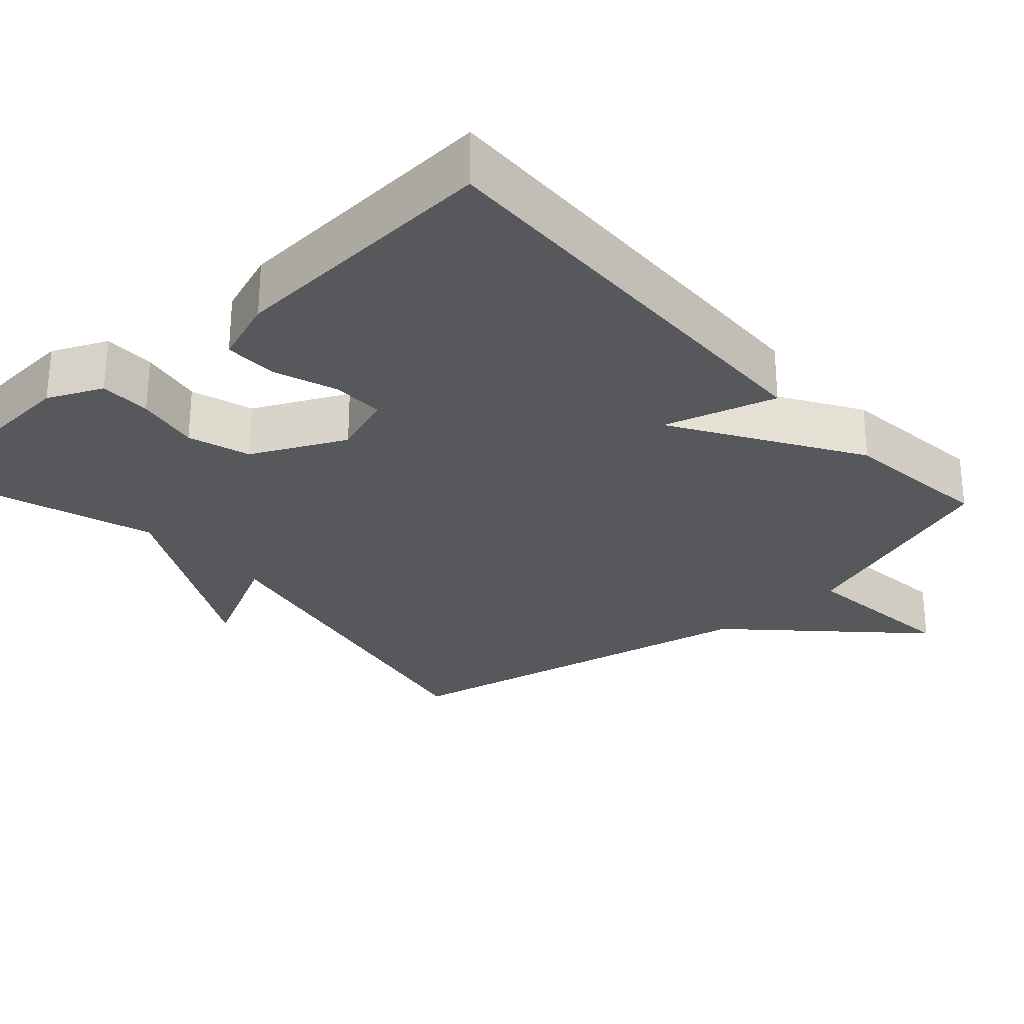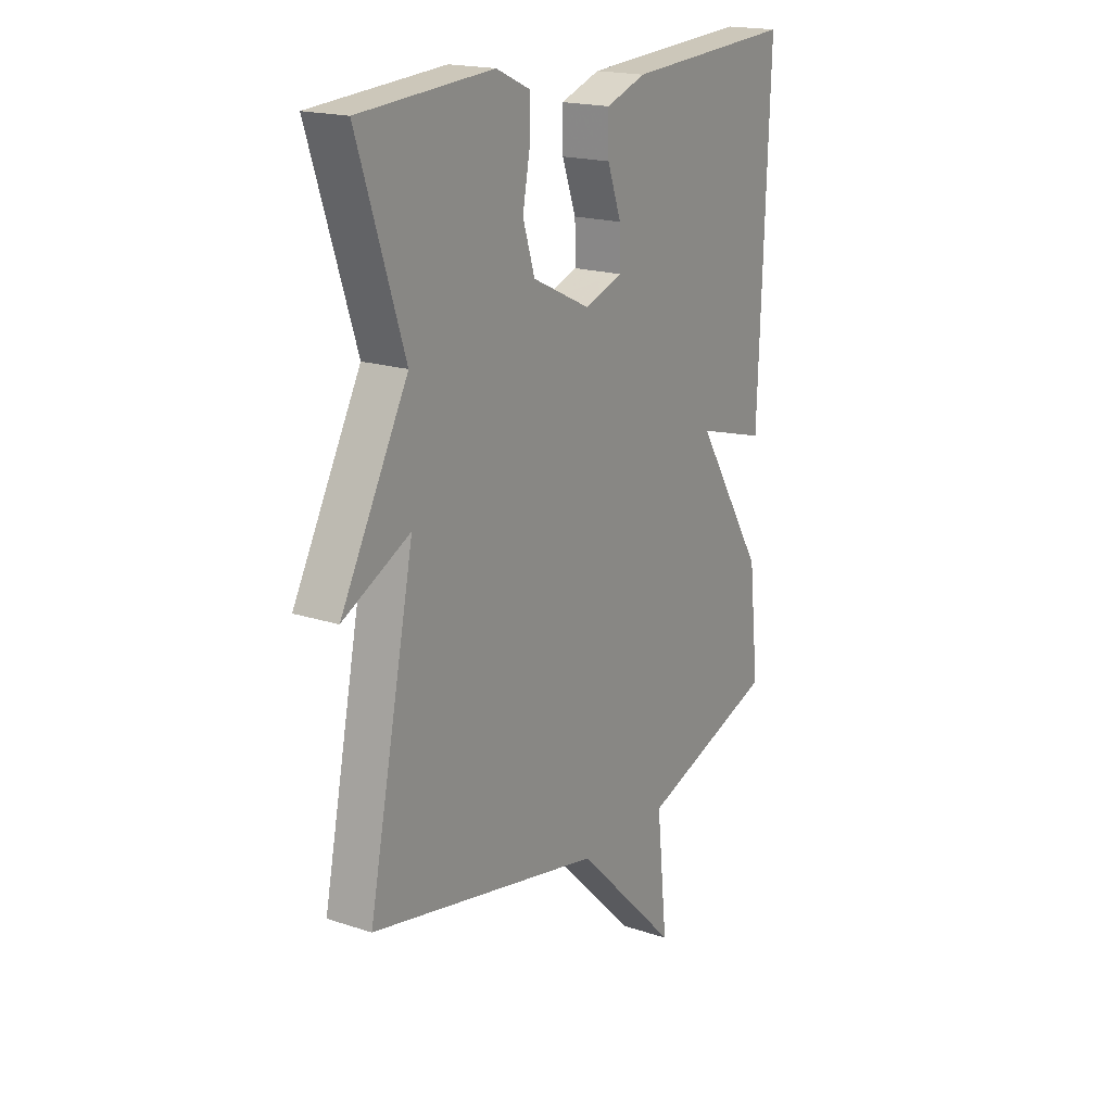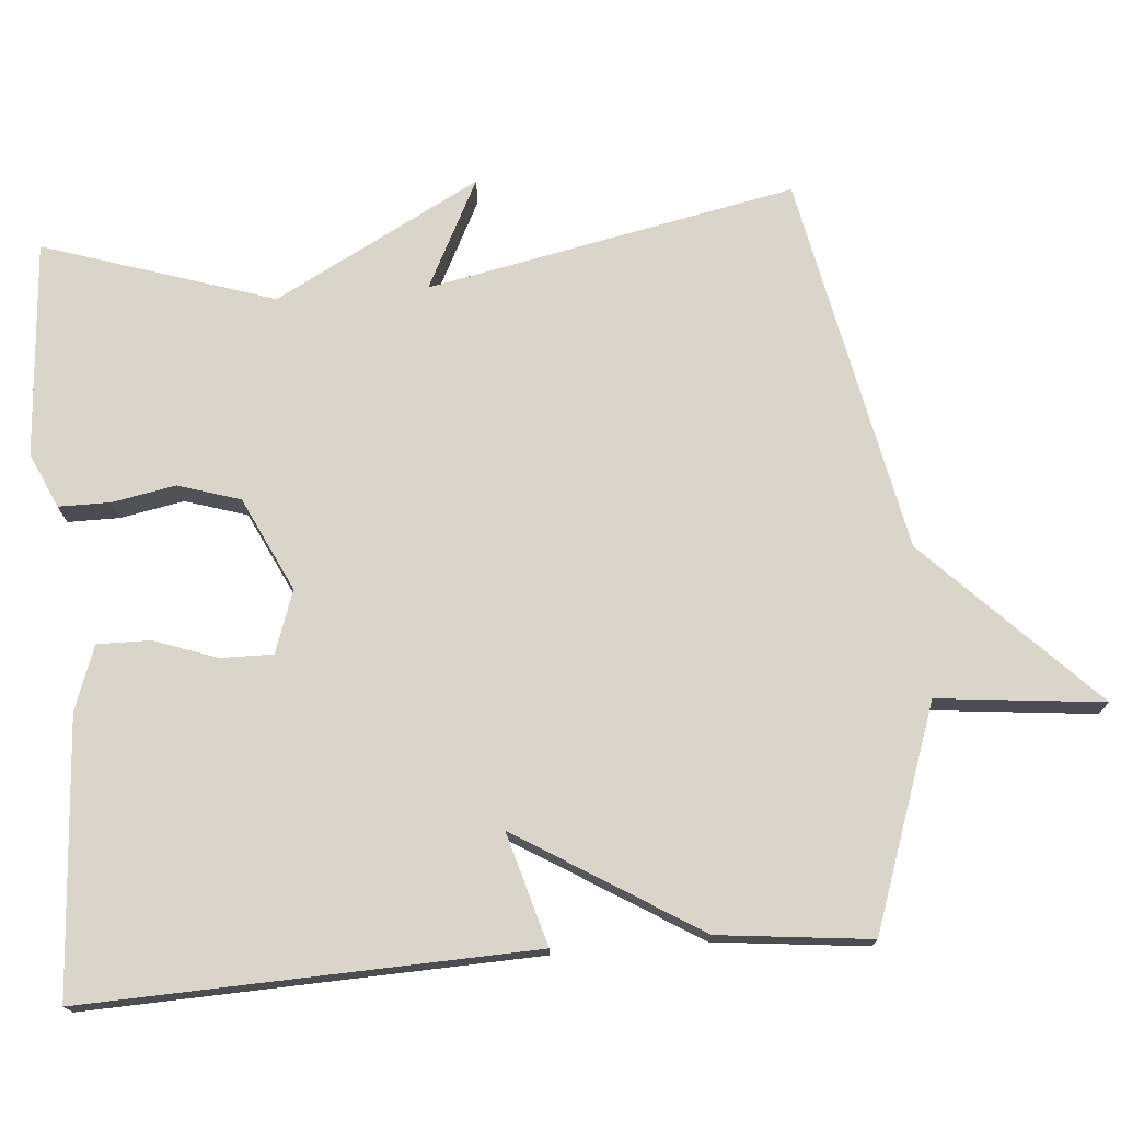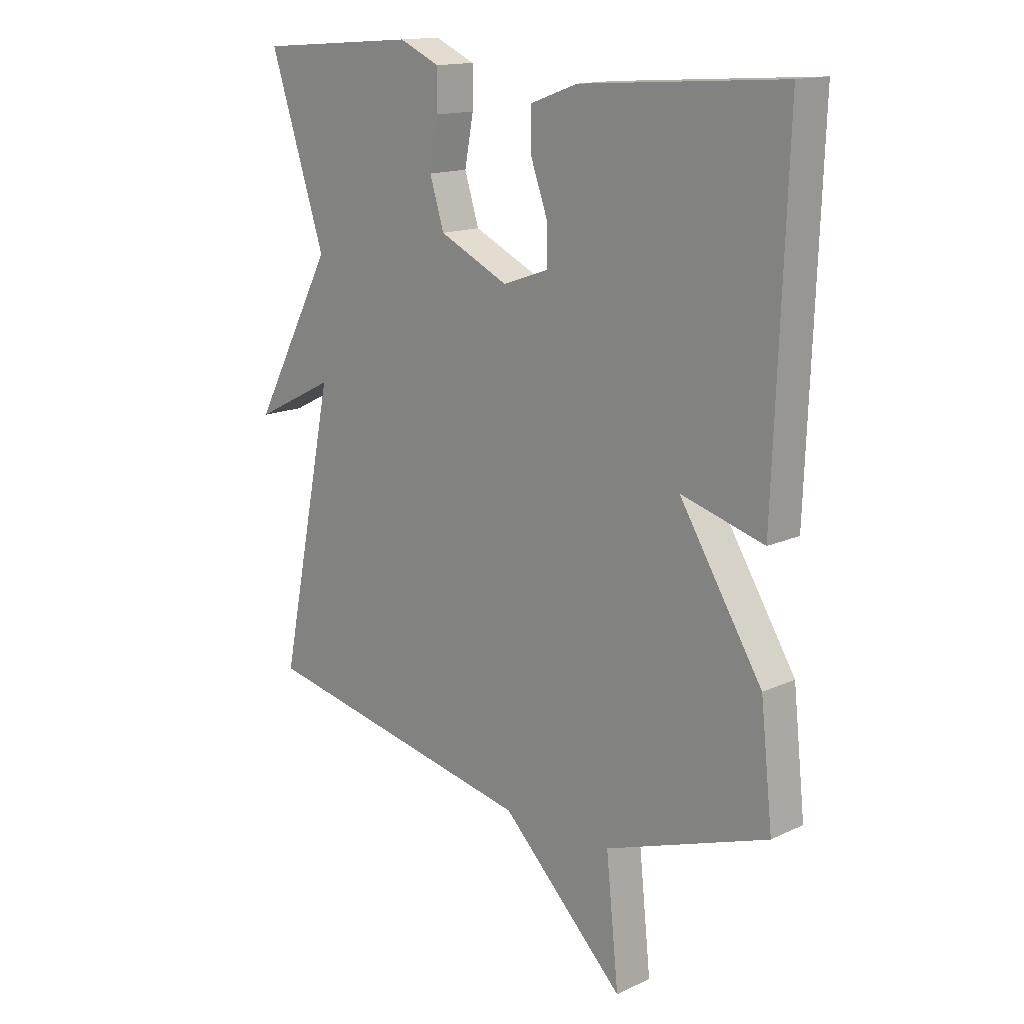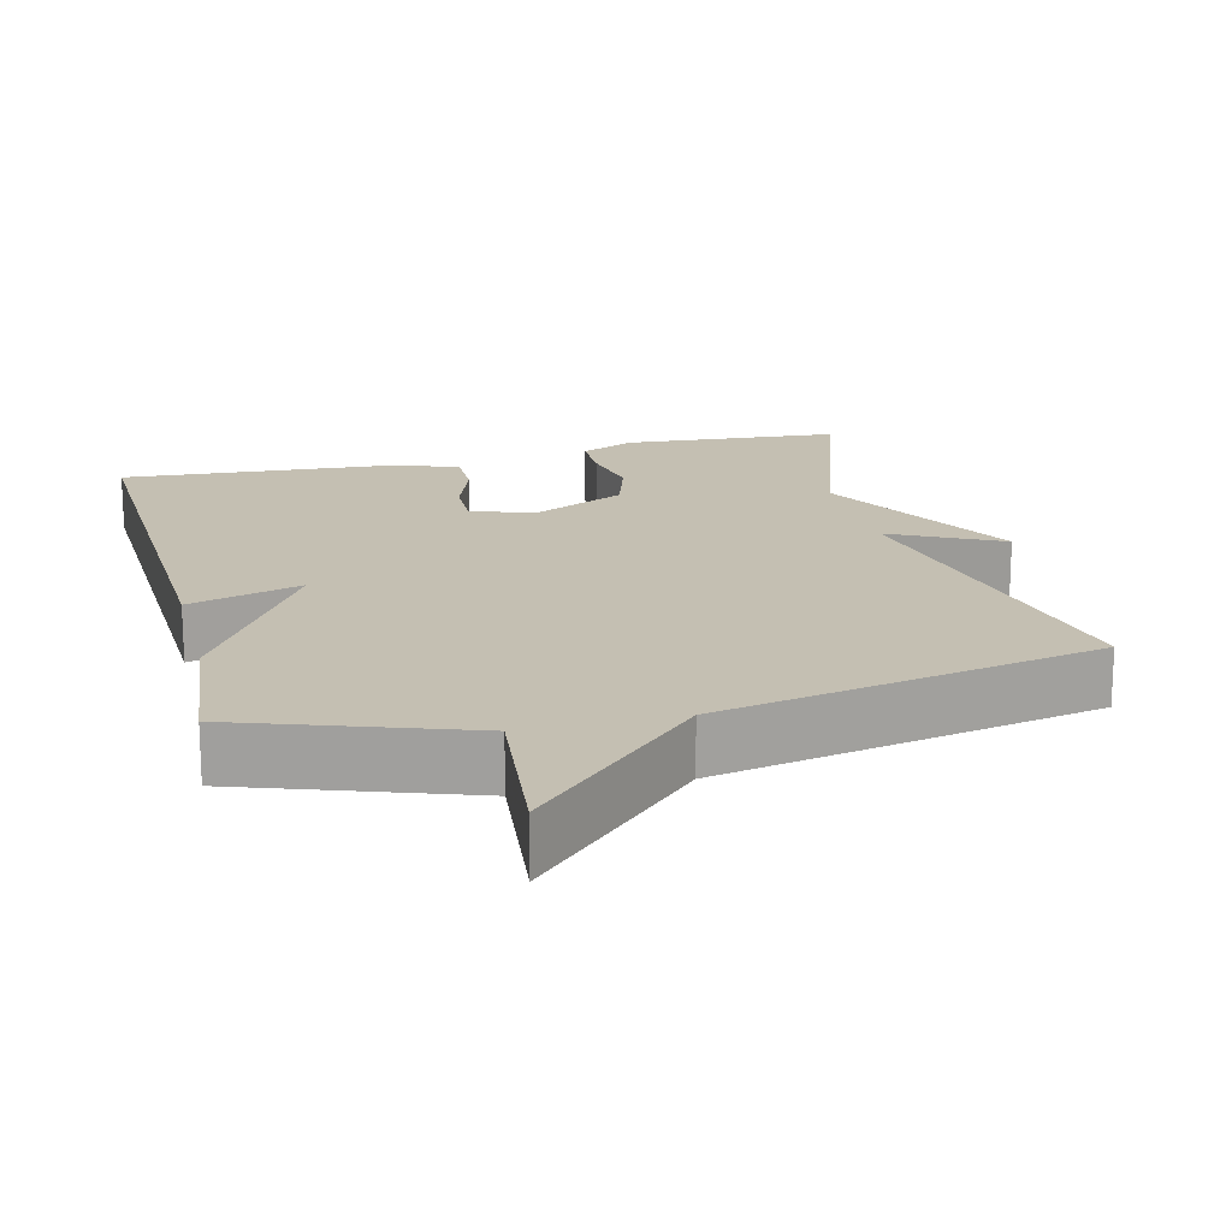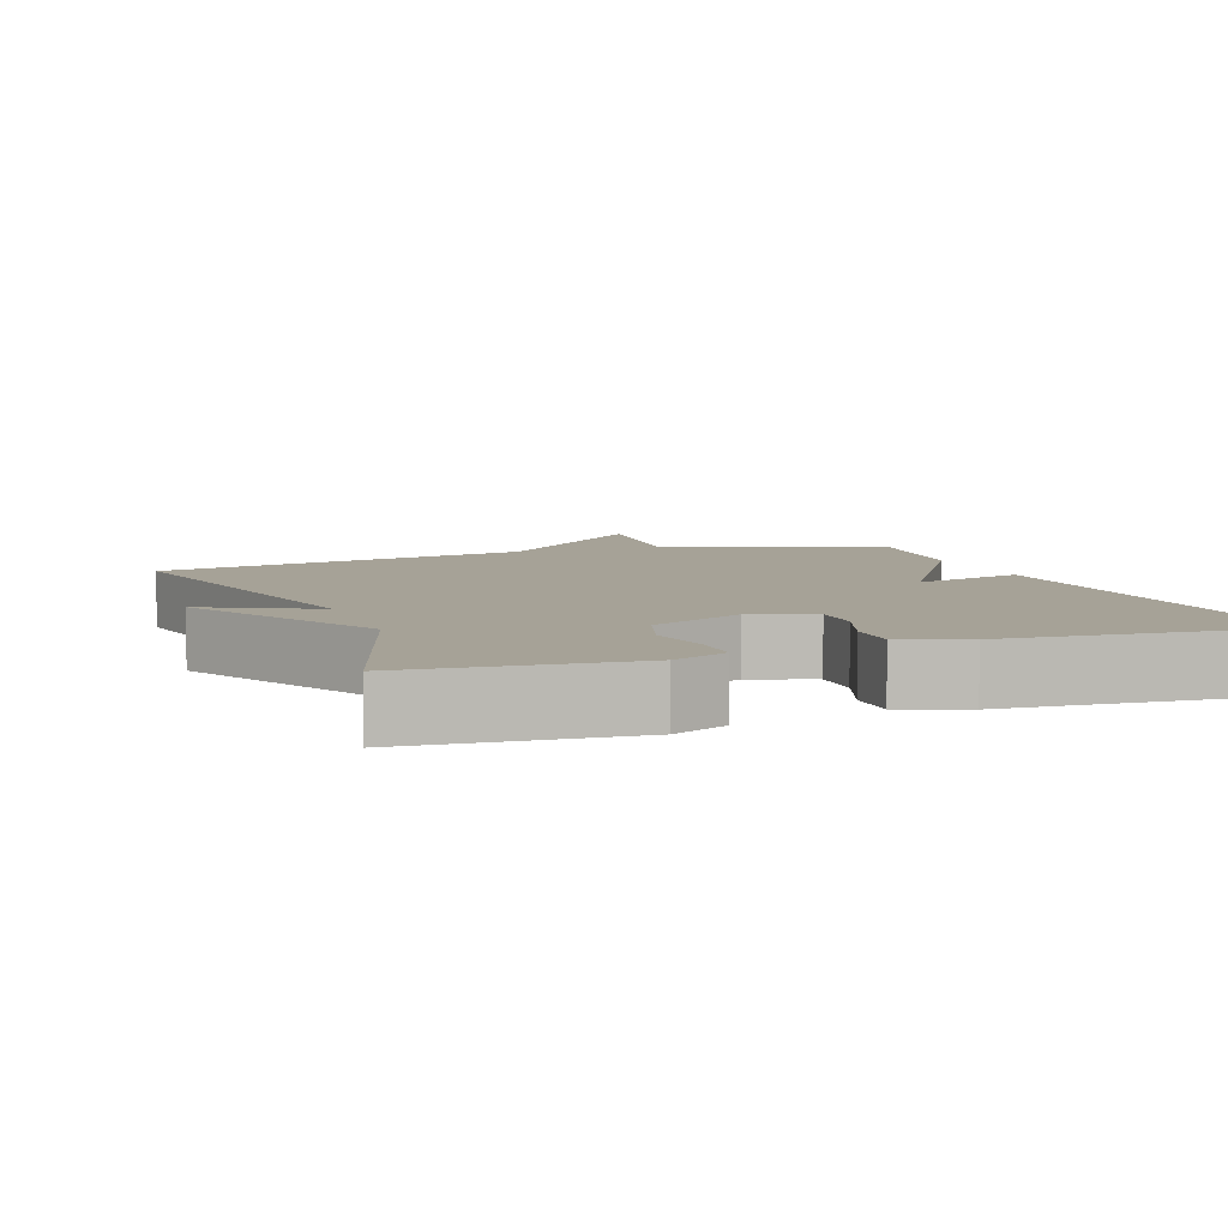
<metadata>
{"format":"obj","ext":"obj","renderer":"f3d","projection":"perspective","resolution":1024,"background":"white","views":[{"elev":-27.8,"azim":41.9,"up":"+Y"},{"elev":18.5,"azim":-57.5,"up":"+Z"},{"elev":74.4,"azim":85.3,"up":"+Y"},{"elev":14.9,"azim":44.9,"up":"+Z"},{"elev":17.6,"azim":166.0,"up":"+Y"},{"elev":6.4,"azim":-19.9,"up":"+Y"}]}
</metadata>
<code>
v 0.5 0.07 -0.5
v 0.205 0.07 -0.603
v 0.228 0.07 -0.825
v 0.005 0.07 -0.603
v -0.5 0.07 -0.5
v -0.4 0.07 -0.008
v -0.546 0.07 -0.082
v -0.4 0.07 0.192
v -0.5 0.07 0.5
v -0.211 0.07 0.521
v -0.138 0.07 0.488
v -0.138 0.07 0.419
v -0.154 0.07 0.334
v -0.128 0.07 0.251
v -0.003 0.07 0.191
v 0.08 0.07 0.22
v 0.079 0.07 0.29
v 0.049 0.07 0.374
v 0.048 0.07 0.445
v 0.134 0.07 0.476
v 0.5 0.07 0.5
v 0.478 0.07 -0.097
v 0.328 0.07 -0.054
v 0.478 0.07 -0.297
v 0.5 0 -0.5
v 0.205 0 -0.603
v 0.228 0 -0.825
v 0.005 0 -0.603
v -0.5 0 -0.5
v -0.4 0 -0.008
v -0.546 0 -0.082
v -0.4 0 0.192
v -0.5 0 0.5
v -0.211 0 0.521
v -0.138 0 0.488
v -0.138 0 0.419
v -0.154 0 0.334
v -0.128 0 0.251
v -0.003 0 0.191
v 0.08 0 0.22
v 0.079 0 0.29
v 0.049 0 0.374
v 0.048 0 0.445
v 0.134 0 0.476
v 0.5 0 0.5
v 0.478 0 -0.097
v 0.328 0 -0.054
v 0.478 0 -0.297
f 23 24 1 2
f 21 22 23
f 20 21 23
f 19 20 23
f 18 19 23
f 17 18 23
f 16 17 23 2
f 2 3 4
f 16 2 4
f 15 16 4
f 4 5 6
f 15 4 6
f 14 15 6
f 6 7 8
f 14 6 8
f 13 14 8
f 11 12 13
f 10 11 13
f 9 10 13
f 8 9 13
f 26 25 48 47
f 47 46 45
f 47 45 44
f 47 44 43
f 47 43 42
f 47 42 41
f 26 47 41 40
f 28 27 26
f 28 26 40
f 28 40 39
f 30 29 28
f 30 28 39
f 30 39 38
f 32 31 30
f 32 30 38
f 32 38 37
f 37 36 35
f 37 35 34
f 37 34 33
f 37 33 32
f 1 25 26 2
f 2 26 27 3
f 3 27 28 4
f 4 28 29 5
f 5 29 30 6
f 6 30 31 7
f 7 31 32 8
f 8 32 33 9
f 9 33 34 10
f 10 34 35 11
f 11 35 36 12
f 12 36 37 13
f 13 37 38 14
f 14 38 39 15
f 15 39 40 16
f 16 40 41 17
f 17 41 42 18
f 18 42 43 19
f 19 43 44 20
f 20 44 45 21
f 21 45 46 22
f 22 46 47 23
f 23 47 48 24
f 24 48 25 1

</code>
